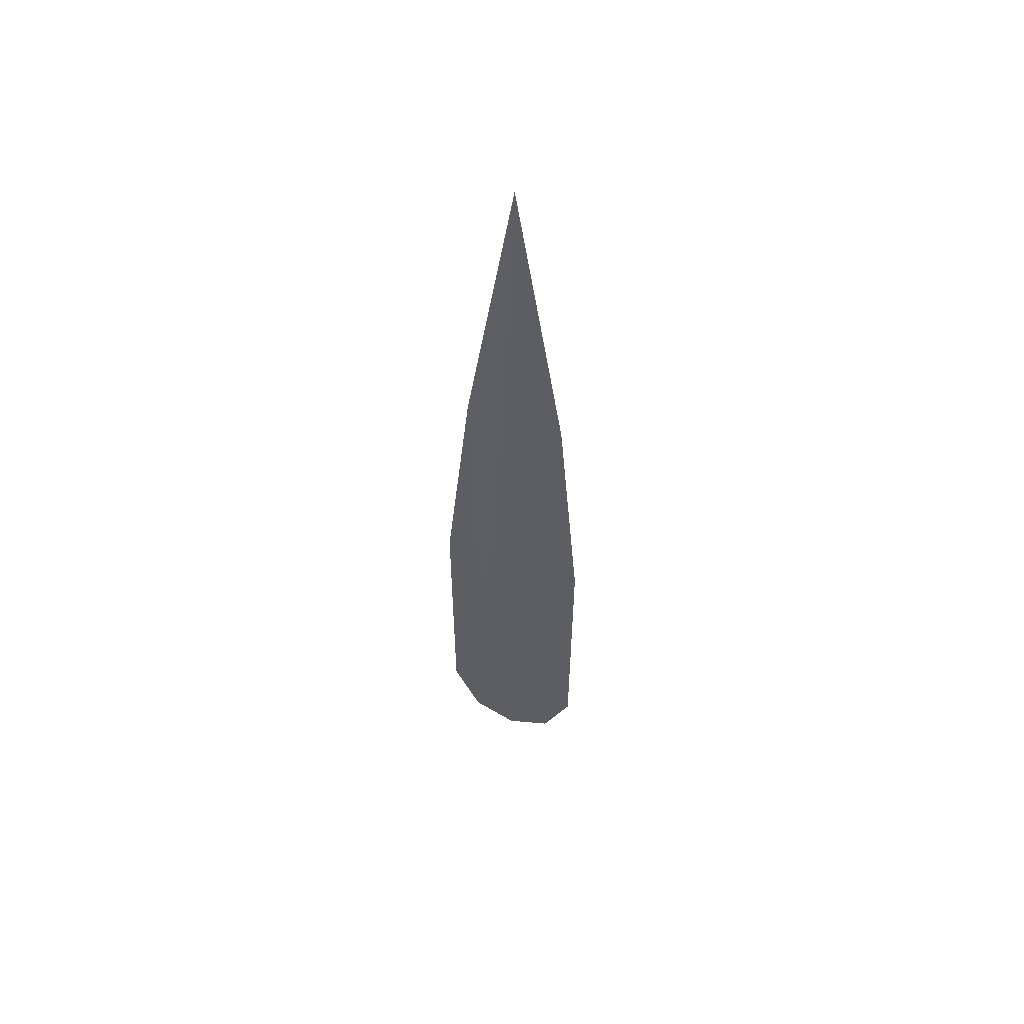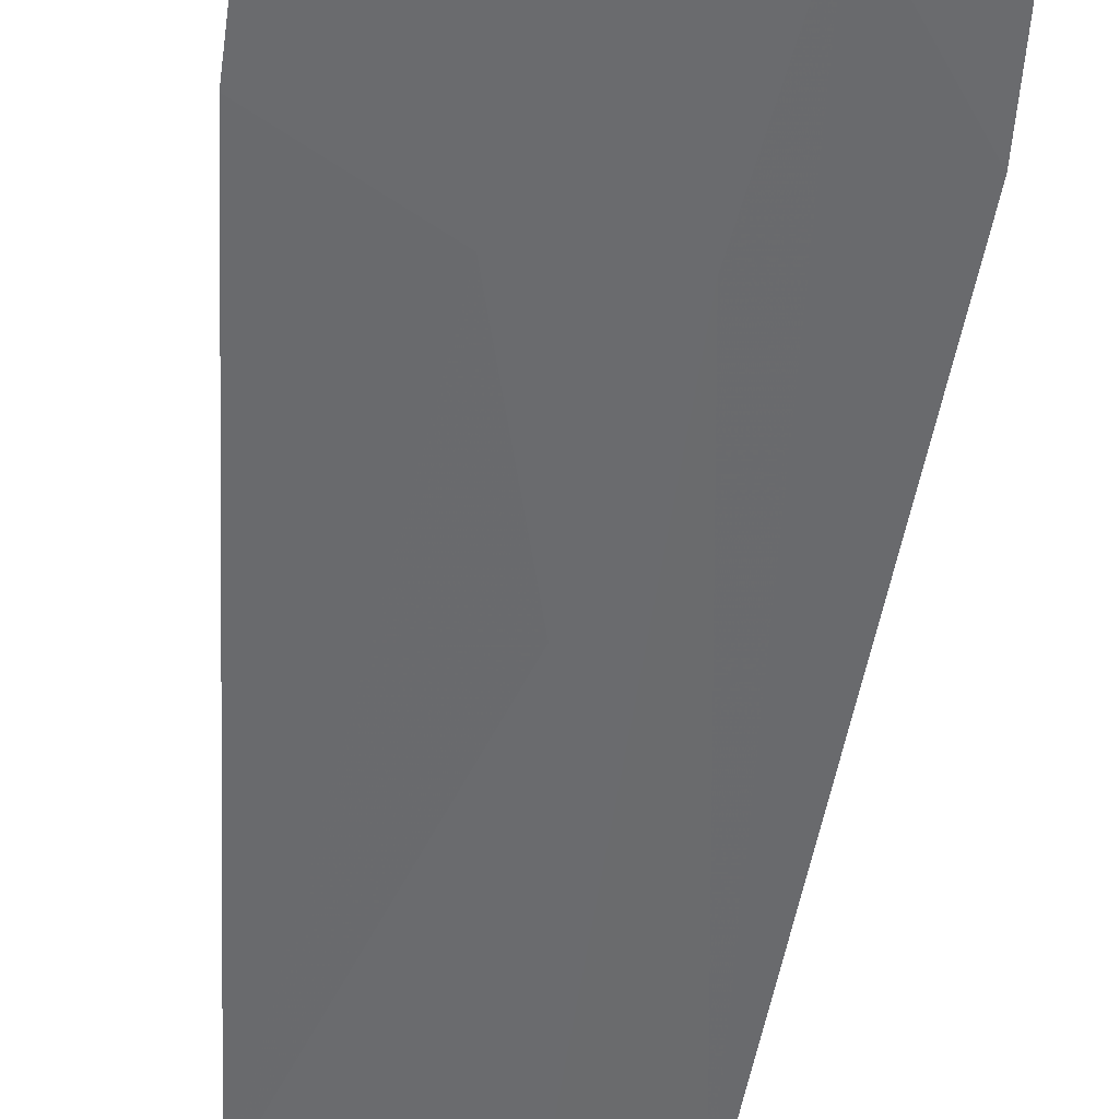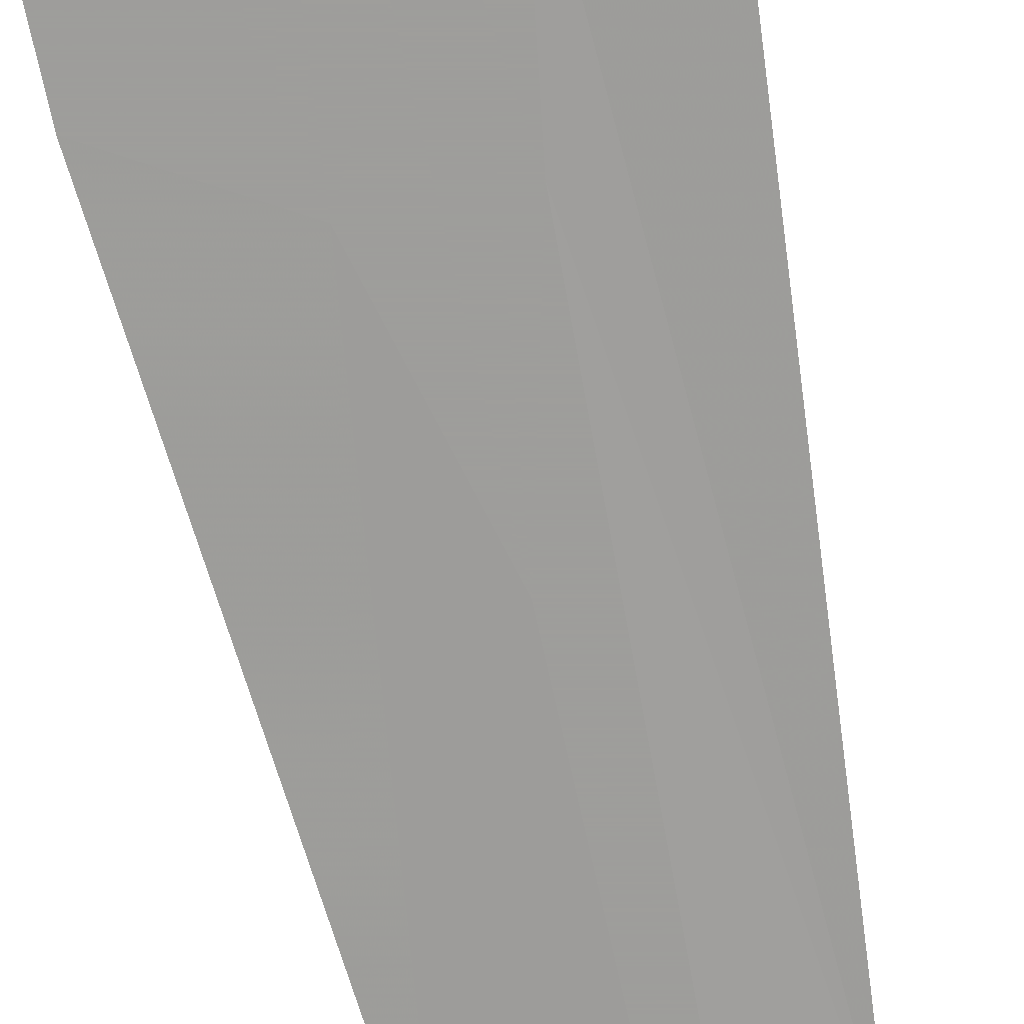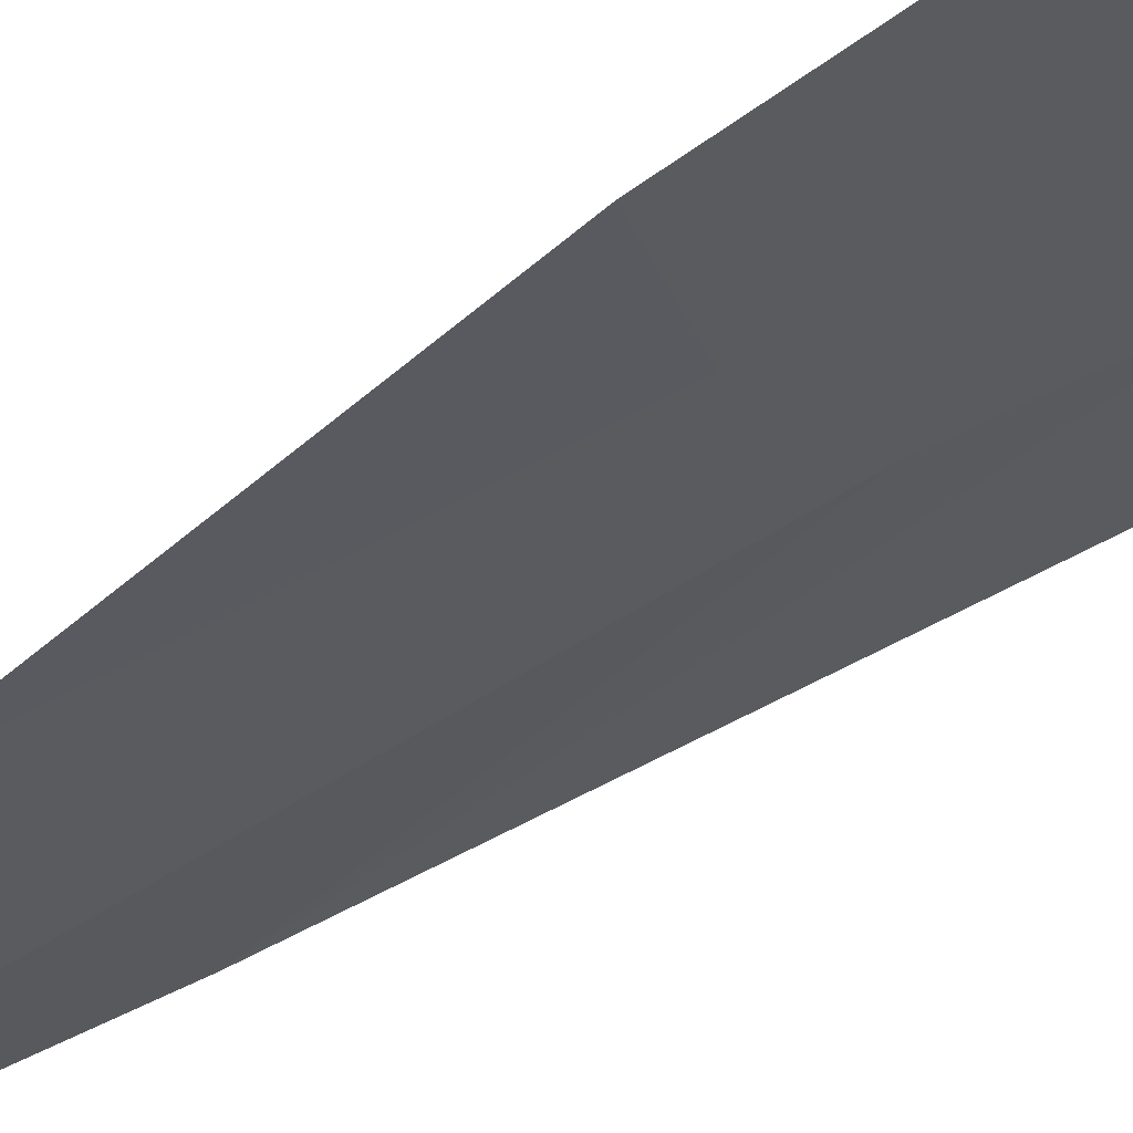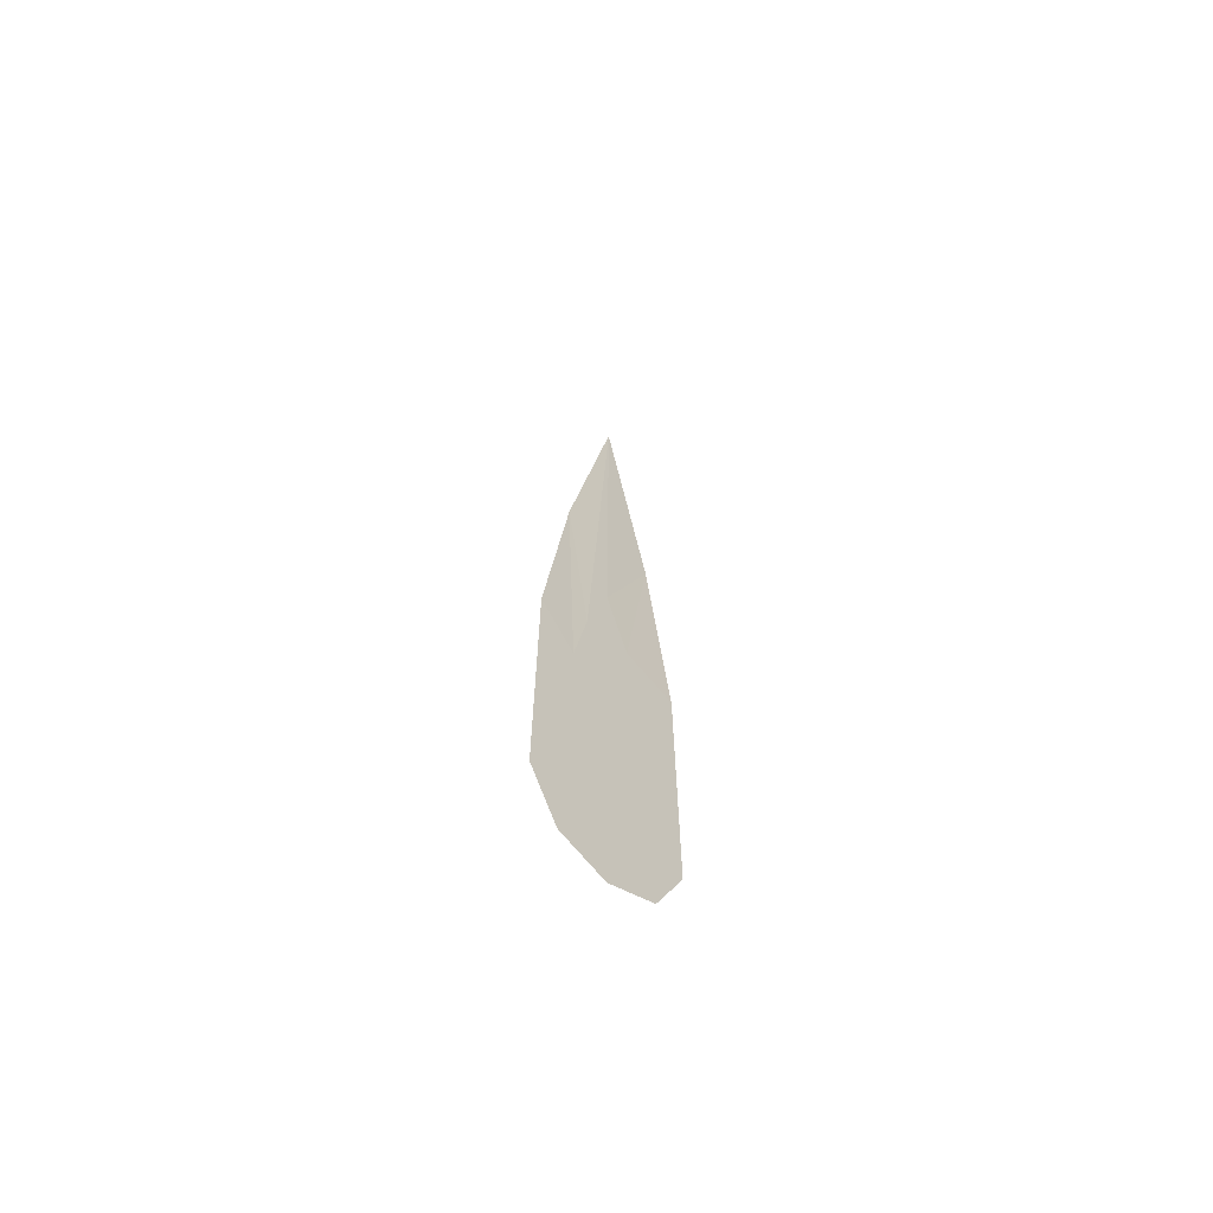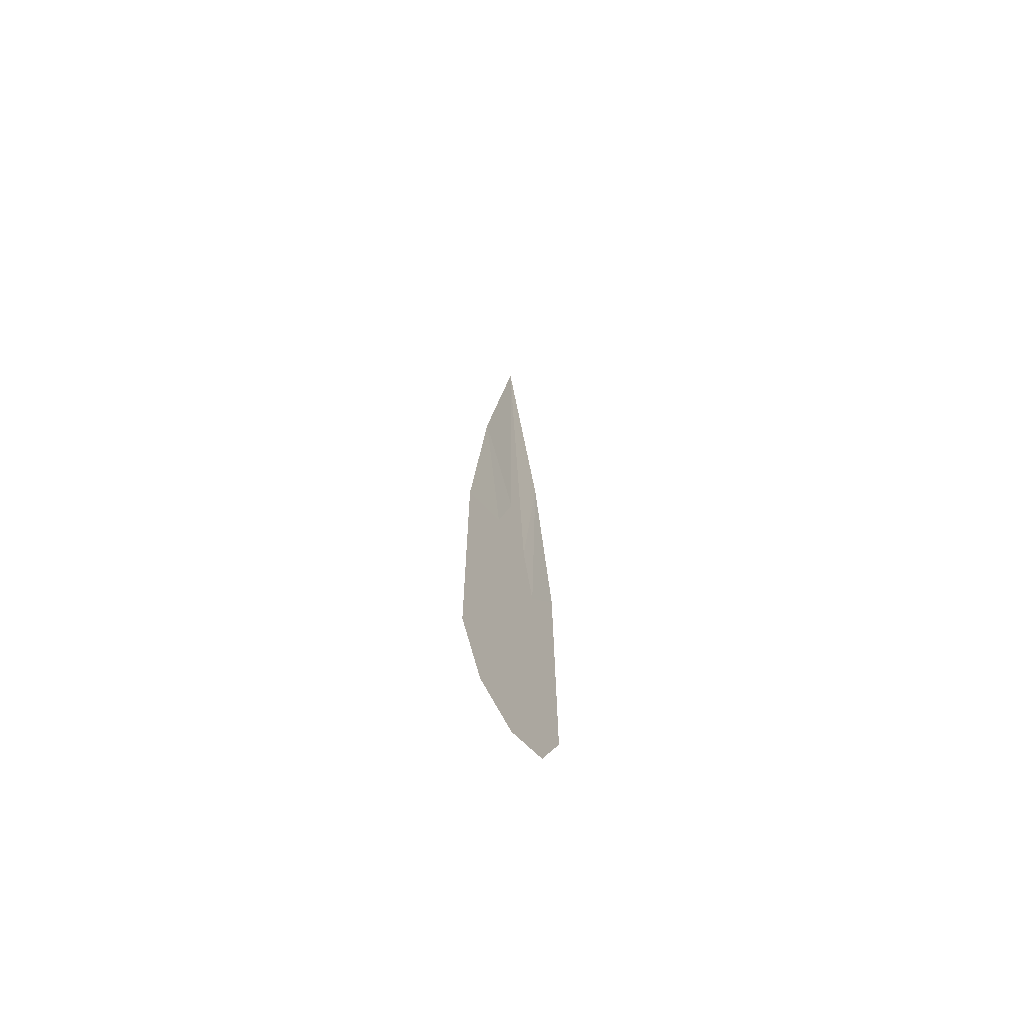
<metadata>
{"format":"obj","ext":"obj","renderer":"f3d","projection":"perspective","resolution":1024,"background":"white","views":[{"elev":56.6,"azim":-160.9,"up":"+Y"},{"elev":-53.4,"azim":-5.9,"up":"+Z"},{"elev":-70.7,"azim":12.6,"up":"+Z"},{"elev":-32.0,"azim":-40.2,"up":"+Z"},{"elev":-67.1,"azim":139.1,"up":"+Y"},{"elev":-68.7,"azim":-55.8,"up":"+Y"}]}
</metadata>
<code>
g wizardTeleportDown02_mesh
v -0.01378 20.43 0.0141
v 0.2254 19.5 0.01409
v -0.01243 17.16 0.01409
v -0.03978 25.36 0.01409
v 0.4792 21.95 0.02865
v -0.55 21.93 0.02865
v -0.03978 25.36 0.01409
v -0.01378 20.43 0.0141
v -0.2525 19.49 0.0141
v -0.7865 19.16 0.0141
v -0.01243 17.16 0.01409
v -0.3995 18.56 0.0141
v -0.7848 16 0.01409
v -0.3986 16.58 0.0141
v -0.4881 15.31 0.0141
v -0.2503 15.66 0.01409
v -0.01108 15.5 0.01409
v -0.009728 15.08 0.01409
v 0.4676 15.33 0.0141
v -0.009728 15.08 0.01409
v -0.01108 15.5 0.01409
v 0.2276 15.66 0.01409
v 0.7616 16.03 0.0141
v -0.01243 17.16 0.01409
v 0.3746 16.6 0.01409
v 0.7599 19.19 0.0141
v 0.3738 18.57 0.0141
v 0.2254 19.5 0.01409
v 0.4792 21.95 0.02865
g wizardTeleportDown02_mesh_0
f 3 2 1
f 1 2 4
f 2 5 4
f 8 7 6
f 9 8 6
f 9 6 10
f 11 8 9
f 12 9 10
f 11 9 12
f 12 10 13
f 14 12 13
f 11 12 14
f 14 13 15
f 11 14 16
f 16 14 15
f 11 16 17
f 16 15 18
f 17 16 18
f 21 20 19
f 22 21 19
f 22 19 23
f 24 21 22
f 25 22 23
f 24 22 25
f 25 23 26
f 24 25 27
f 27 25 26
f 24 27 28
f 27 26 29
f 28 27 29

</code>
